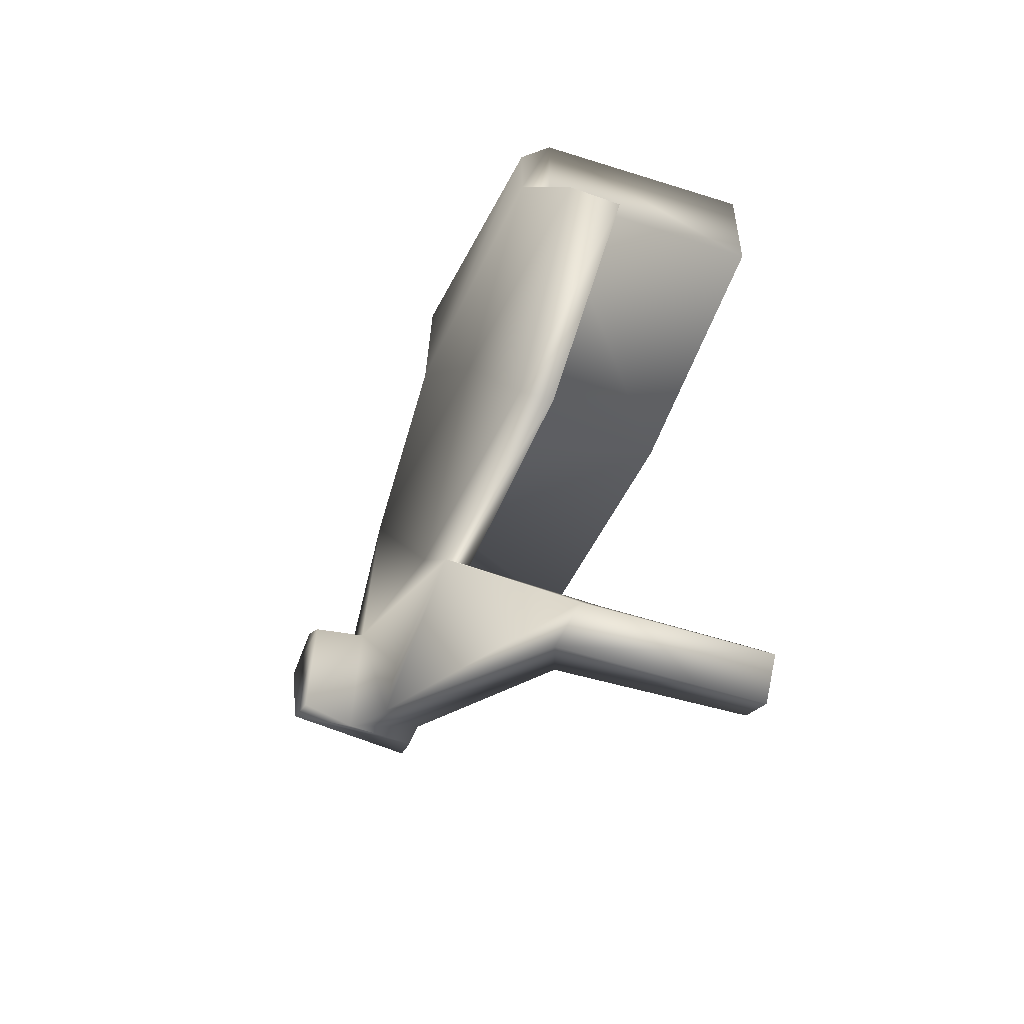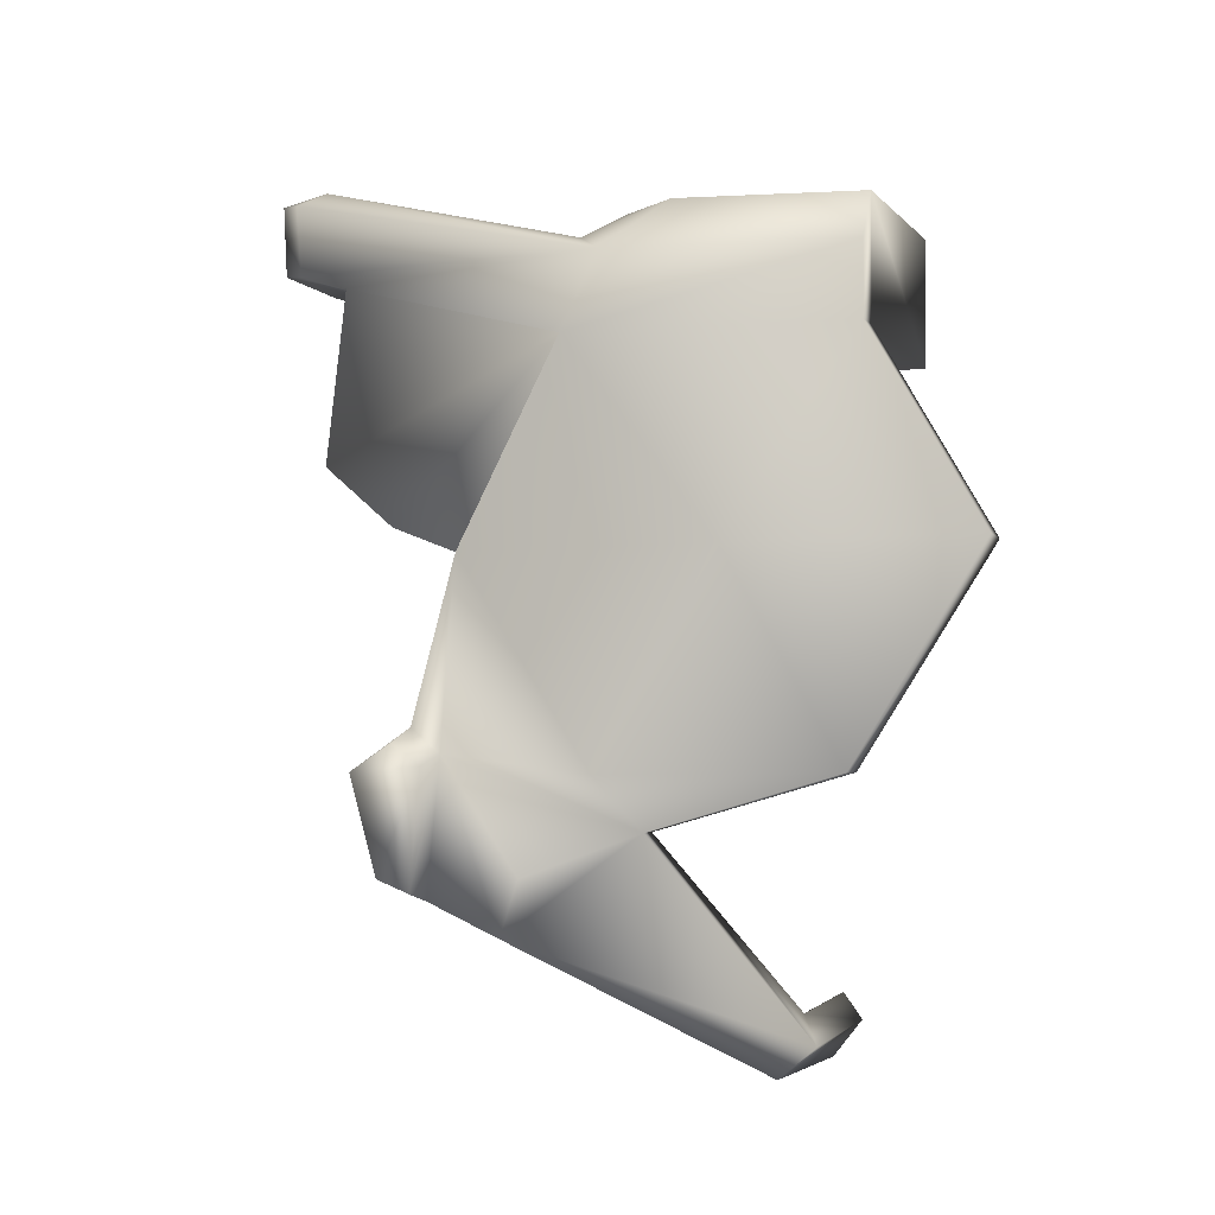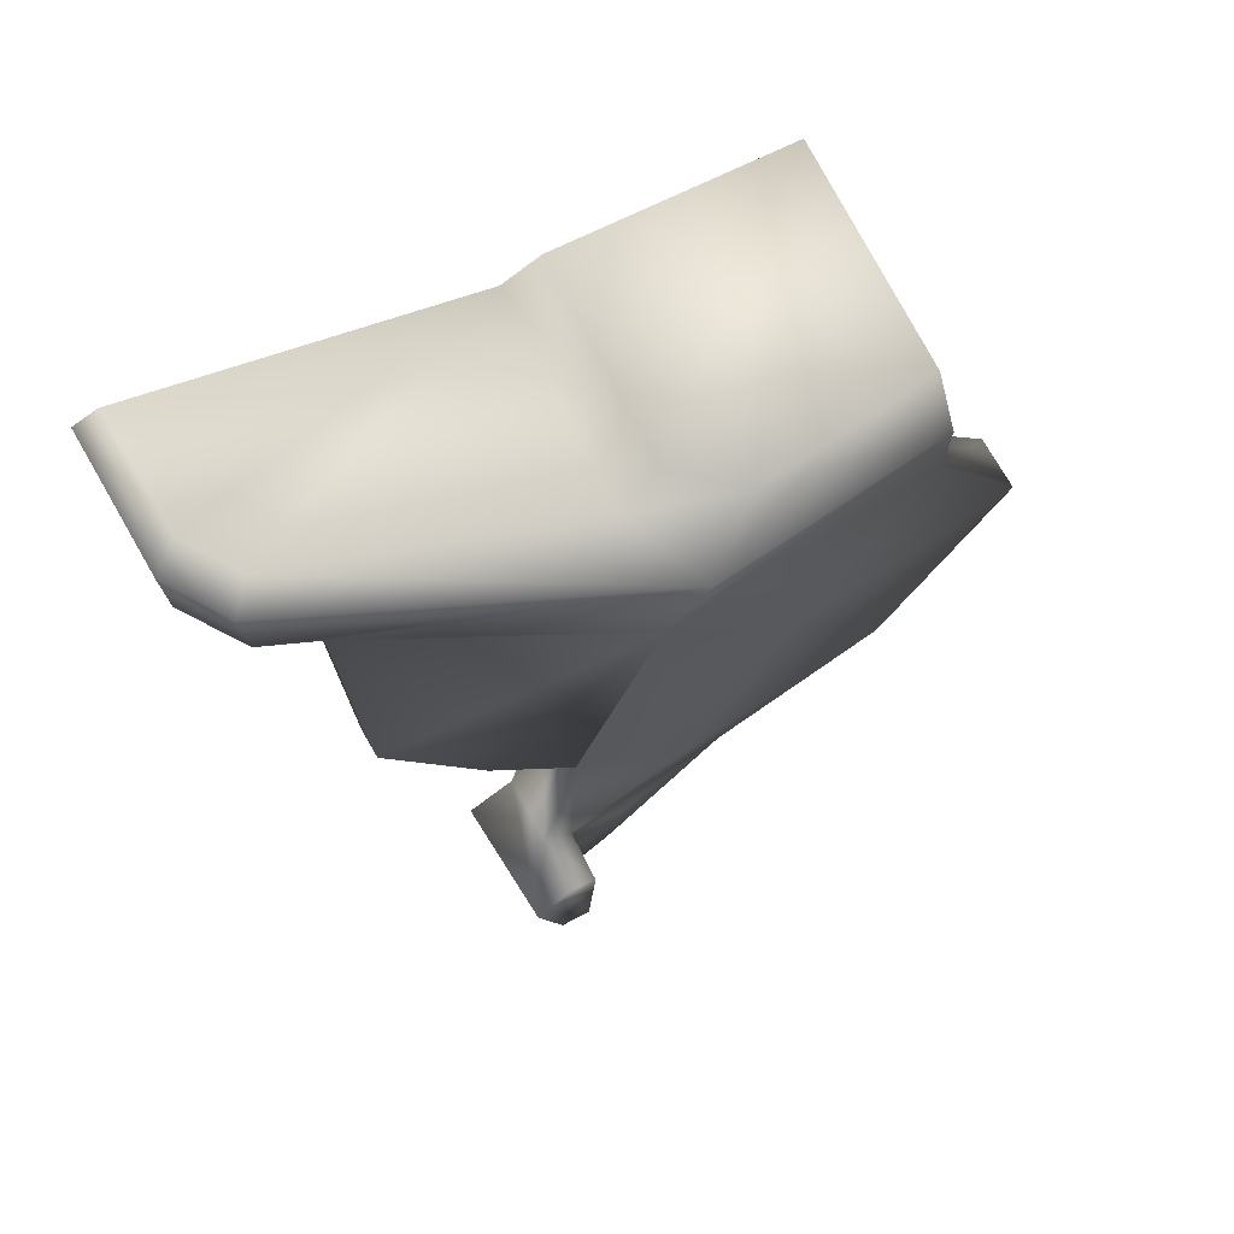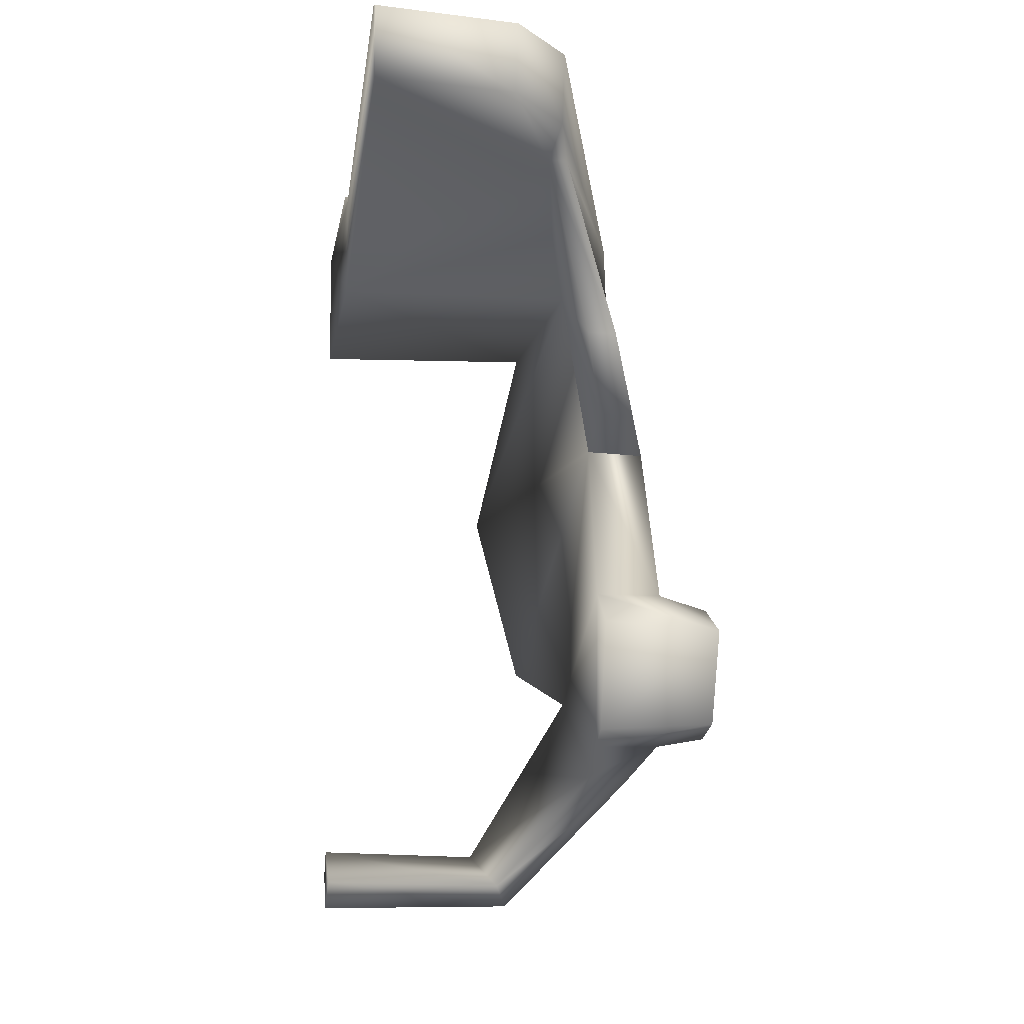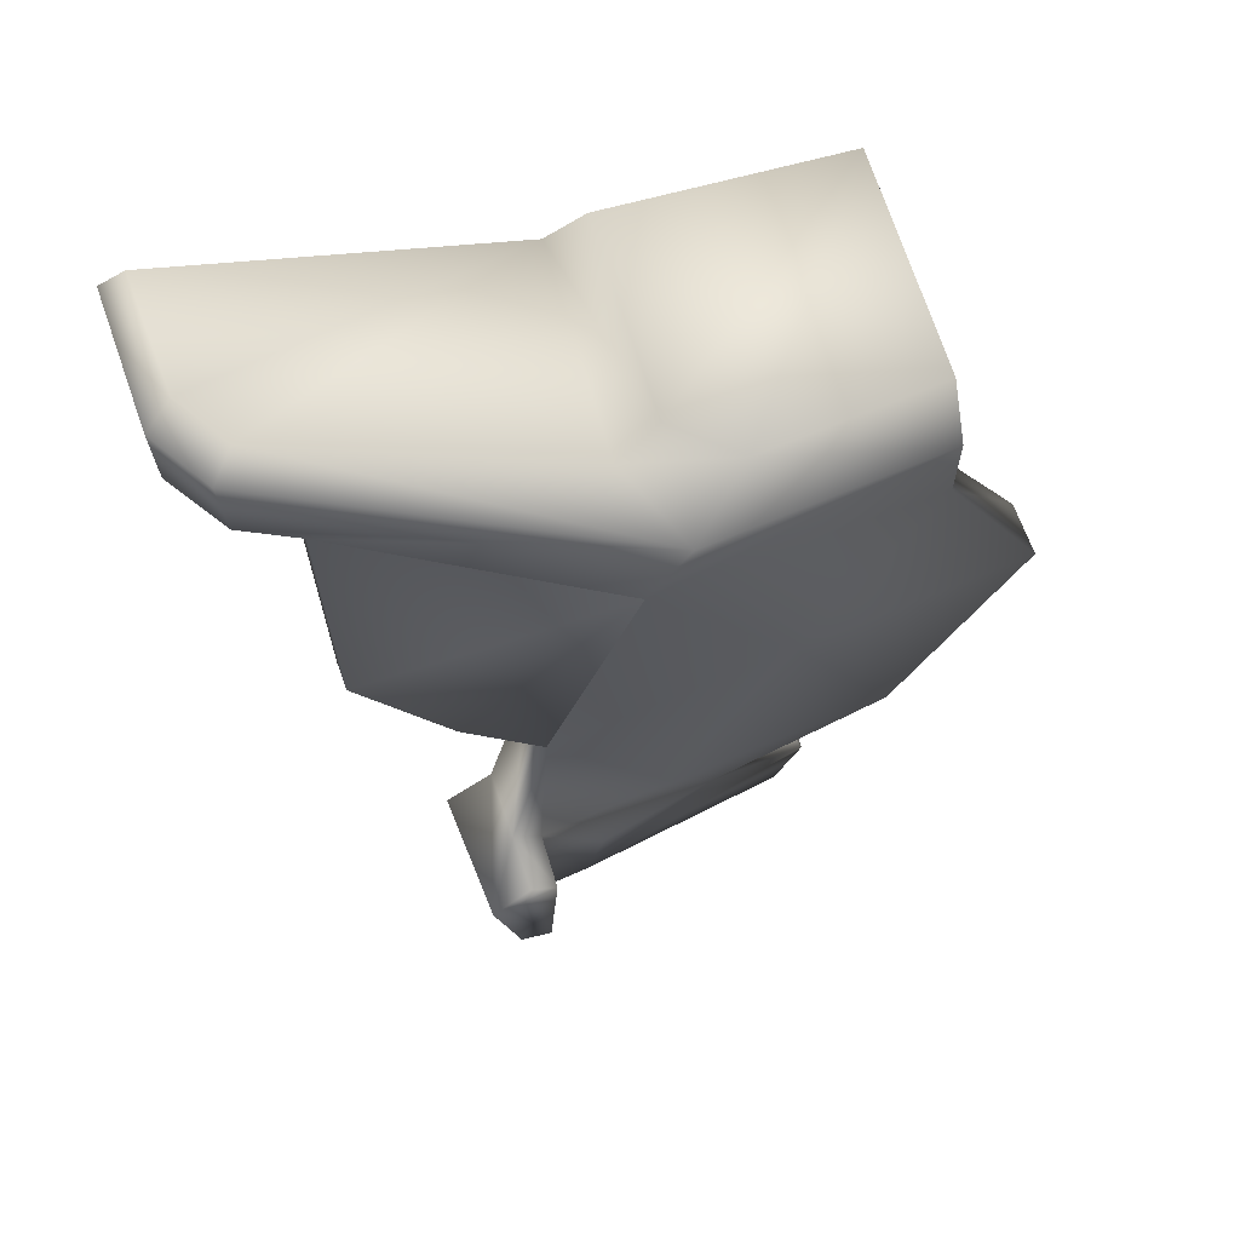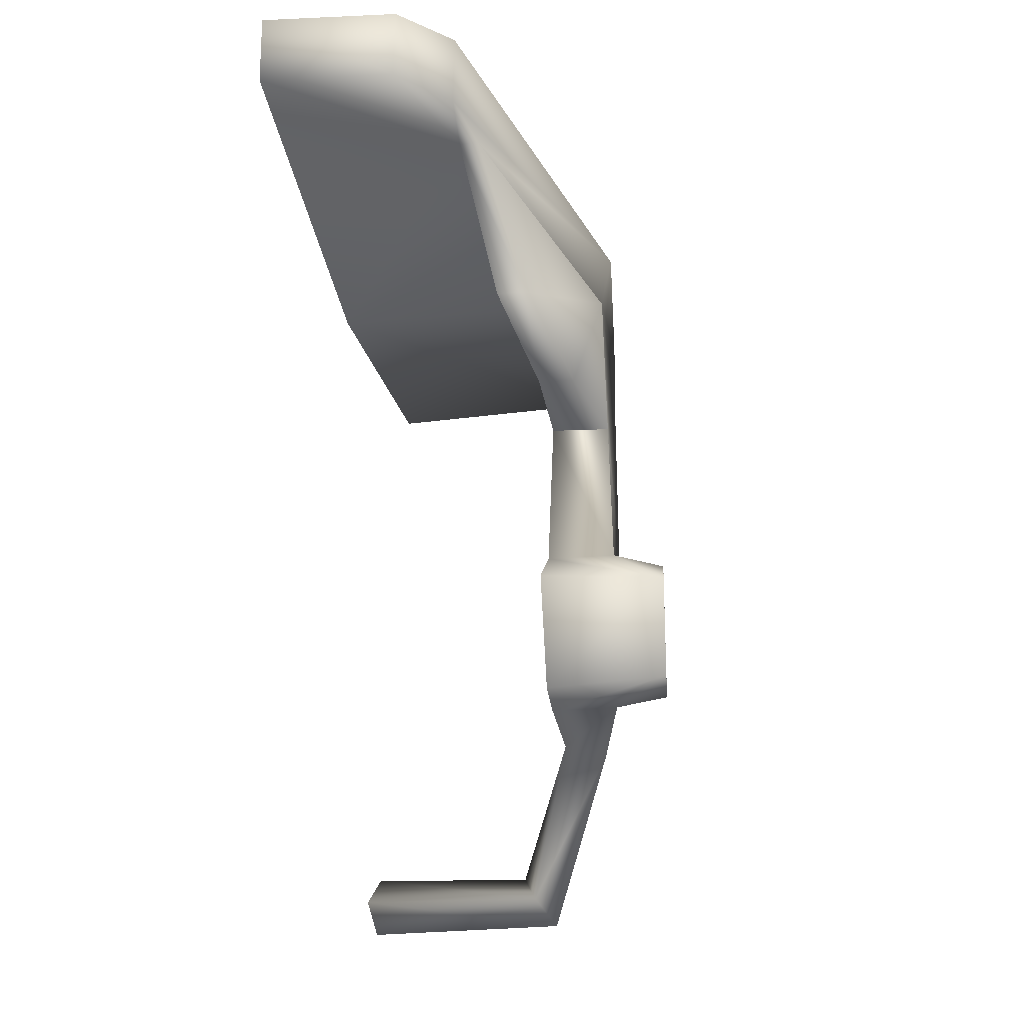
<metadata>
{"format":"obj","ext":"obj","renderer":"f3d","projection":"perspective","resolution":1024,"background":"white","views":[{"elev":-53.9,"azim":-19.0,"up":"+Y"},{"elev":-3.4,"azim":-71.0,"up":"+Y"},{"elev":70.4,"azim":-116.3,"up":"+Y"},{"elev":-11.1,"azim":171.4,"up":"+Y"},{"elev":63.0,"azim":-105.9,"up":"+Y"},{"elev":-21.6,"azim":-168.5,"up":"+Y"}]}
</metadata>
<code>
v -0.8106 -3.26 -0.7193
v -0.1054 -4.211 1.015
v -0.005388 -3.992 1.266
v -0.6749 -2.545 0.2539
v 1.435 -3.951 1.241
v 1.435 -4.228 1.021
v -0.5526 -2.143 1.611
v -0.7507 -2.162 -0.08811
v -0.9622 -2.02 -1.088
v -0.6749 -2.545 0.2539
v -0.2968 -2.143 1.616
v -0.7892 -2.86 -0.5932
v -0.6749 -2.545 0.2539
v -0.7892 -2.86 -0.5932
v -0.8106 -3.26 -0.7193
v 0.1824 -3.792 1.13
v -0.005388 -3.992 1.266
v 1.435 -3.951 1.241
v 1.435 -3.756 1.1
v -0.4864 -2.546 0.2542
v -0.6749 -2.545 0.2539
v 1.435 -4.228 1.021
v 1.435 -4.015 0.7062
v 1.435 -3.756 1.1
v 1.435 -3.951 1.241
v -0.9622 -2.02 -1.088
v -0.9734 -3.009 -1.179
v -0.8106 -3.26 -0.7193
v -0.7892 -2.86 -0.5932
v -0.488 -3.015 -1.207
v -1.373 -2.844 -1.37
v -0.4856 -2.901 -1.423
v -0.5223 -3.201 -0.8517
v -1.336 -2.103 -1.075
v -1.345 -2.942 -1.142
v -1.373 -2.844 -1.37
v -1.396 -2.143 -1.557
v -0.4856 -2.901 -1.423
v -0.4864 -2.097 -1.657
v -0.4864 -1.841 -1.322
v -0.9876 -1.841 -1.295
v -1.36 -1.949 -1.268
v -0.9622 -2.02 -1.088
v -0.9734 -3.009 -1.179
v -0.9142 -0.6588 -1.002
v -0.4791 -0.6475 -1.031
v -0.4864 -1.841 -1.322
v -0.9734 -3.009 -1.179
v -1.373 -2.844 -1.37
v -0.5223 -3.201 -0.8517
v -0.8106 -3.26 -0.7193
v -0.7507 -2.162 -0.08811
v -0.4864 -1.841 -1.322
v -0.488 -3.015 -1.207
v -0.4856 -2.901 -1.423
v -0.4864 -2.097 -1.657
v -0.5526 -2.143 1.611
v -0.2968 -2.143 1.616
v -0.05573 -0.5977 2.539
v -0.4647 -0.5941 2.553
v -0.4791 -0.6475 -1.031
v -0.05573 -0.5977 2.539
v -0.3947 0.8287 -0.328
v -0.3218 0.8348 1.744
v -0.569 0.8348 1.743
v -0.4647 -0.5941 2.553
v -0.7782 0.8223 -0.3061
v -0.693 -0.6255 0.7765
v -0.569 0.8348 1.743
v -0.693 -0.6255 0.7765
v -0.9142 -0.6588 -1.002
v -0.7507 -2.162 -0.08811
v -0.693 -0.6255 0.7765
v -0.5526 -2.143 1.611
v -0.4647 -0.5941 2.553
v -0.2968 -2.143 1.616
v -0.4864 -2.546 0.2542
v -0.4791 -0.6475 -1.031
v -0.1054 -4.211 1.015
v 0.01105 -4.043 0.687
v 1.435 -4.015 0.7062
v 1.435 -4.228 1.021
v -0.8106 -3.26 -0.7193
v -0.5223 -3.201 -0.8517
v 1.435 1.756 1.746
v 1.435 0.7973 1.746
v 1.435 0.8005 -0.4254
v 1.435 1.587 -0.3366
v 1.435 1.745 -0.04034
v 1.435 1.606 -3.015
v 1.435 2.234 -2.839
v 1.435 2.147 -3.025
v -0.3153 1.743 1.744
v -0.3218 0.8348 1.744
v -0.569 0.8348 1.743
v -0.5751 1.375 1.747
v 0.4004 1.578 -2.934
v 1.435 1.606 -3.015
v 0.03565 1.342 -2.221
v 0.0009058 1.488 -2.619
v -0.1061 1.356 -2.203
v 1.435 0.8005 -0.4254
v -0.1643 1.088 -1.192
v -0.3947 0.8287 -0.328
v -0.3218 0.8348 1.744
v 1.435 0.7973 1.746
v 1.435 -3.756 1.1
v 1.435 -4.015 0.7062
v 0.01105 -4.043 0.687
v 0.1824 -3.792 1.13
v -0.5223 -3.201 -0.8517
v -0.4864 -2.546 0.2542
v 0.1824 -3.792 1.13
v 0.01105 -4.043 0.687
v 0.03565 1.342 -2.221
v -0.264 0.009141 -2.193
v -0.4789 0.01095 -2.179
v -0.1061 1.356 -2.203
v -0.4673 -0.4619 -1.565
v -0.7361 -0.4618 -1.544
v -0.4791 -0.6475 -1.031
v -0.9142 -0.6588 -1.002
v -0.7361 -0.4618 -1.544
v -0.9142 -0.6588 -1.002
v -0.7782 0.8223 -0.3061
v -0.4789 0.01095 -2.179
v -0.1061 1.356 -2.203
v -0.3947 0.8287 -0.328
v -0.4791 -0.6475 -1.031
v -0.4673 -0.4619 -1.565
v -0.264 0.009141 -2.193
v 0.03565 1.342 -2.221
v 0.03565 1.342 -2.221
v -0.1643 1.088 -1.192
v -0.3947 0.8287 -0.328
v -0.7782 0.8223 -0.3061
v -0.9142 -0.6588 -1.002
v -0.4791 -0.6475 -1.031
v -0.3947 0.8287 -0.328
v -0.6749 -2.545 0.2539
v -0.4864 -2.546 0.2542
v -0.2968 -2.143 1.616
v -0.4864 -2.546 0.2542
v -0.5223 -3.201 -0.8517
v -0.488 -3.015 -1.207
v -0.488 -3.015 -1.207
v -0.4864 -1.841 -1.322
v -0.4864 -2.546 0.2542
v -0.4791 -0.6475 -1.031
v -0.7782 0.8223 -0.3061
v -0.569 0.8348 1.743
v -0.5751 1.375 1.747
v -0.8193 1.373 -0.01914
v 0.0009058 1.488 -2.619
v -0.01536 2.017 -2.651
v 0.3821 2.108 -2.953
v 0.4004 1.578 -2.934
v -0.8193 1.373 -0.01914
v -0.1061 1.356 -2.203
v -0.7782 0.8223 -0.3061
v 1.435 2.147 -3.025
v 1.435 1.606 -3.015
v 0.4004 1.578 -2.934
v 0.3821 2.108 -2.953
v 1.435 1.756 1.746
v 1.435 1.745 -0.04034
v -0.1337 1.746 -0.02725
v -0.5057 1.746 0.4013
v -0.3153 1.743 1.744
v -0.5751 1.375 1.747
v -0.8193 1.373 -0.01914
v 1.435 1.587 -0.3366
v -0.2361 1.581 -0.3466
v 0.1667 2.137 -2.488
v 0.5226 2.205 -2.757
v 1.435 2.234 -2.839
v -0.01536 2.017 -2.651
v 0.3821 2.108 -2.953
v 1.435 2.147 -3.025
v -0.8193 1.373 -0.01914
v -0.01536 2.017 -2.651
g Mech_7_Side_L_Col
f 1 2 3
f 3 4 1
f 2 5 3
f 2 6 5
f 7 8 4
f 4 8 9
f 10 11 7
f 9 12 13
f 13 14 15
f 16 17 18
f 16 18 19
f 17 16 20
f 17 20 21
f 22 23 24
f 22 24 25
f 26 27 28
f 26 28 29
f 30 27 31
f 31 32 30
f 33 27 30
f 26 34 35
f 36 35 34
f 34 37 36
f 38 36 37
f 38 37 39
f 40 39 37
f 37 41 40
f 37 42 41
f 34 42 37
f 41 42 34
f 41 34 43
f 43 35 44
f 45 41 43
f 46 41 45
f 46 47 41
f 48 35 49
f 50 51 44
f 52 45 26
f 53 54 55
f 53 55 56
f 57 58 59
f 57 59 60
f 61 62 58
f 61 63 62
f 63 64 62
f 62 64 65
f 62 65 66
f 67 68 69
f 70 67 71
f 71 72 70
f 73 72 74
f 75 73 74
f 75 69 73
f 76 77 78
f 79 80 81
f 79 81 82
f 83 80 79
f 83 84 80
f 85 86 87
f 87 88 85
f 88 89 85
f 88 87 90
f 90 91 88
f 90 92 91
f 86 85 93
f 94 86 93
f 95 94 93
f 93 96 95
f 97 98 99
f 99 100 97
f 99 101 100
f 99 98 102
f 99 102 103
f 103 102 104
f 105 104 102
f 105 102 106
f 107 108 109
f 107 109 110
f 111 112 113
f 111 113 114
f 115 116 117
f 115 117 118
f 119 117 116
f 119 120 117
f 121 120 119
f 121 122 120
f 123 124 125
f 125 126 123
f 125 127 126
f 128 129 130
f 130 131 128
f 131 132 128
f 133 134 135
f 136 137 138
f 136 138 139
f 140 141 142
f 143 144 145
f 146 147 148
f 147 149 148
f 150 151 152
f 150 152 153
f 154 155 156
f 154 156 157
f 158 155 154
f 158 154 159
f 159 160 158
f 161 162 163
f 161 163 164
f 165 166 167
f 167 168 165
f 168 169 165
f 170 169 168
f 170 168 171
f 172 167 166
f 172 173 167
f 173 168 167
f 174 173 172
f 175 174 172
f 172 176 175
f 177 174 175
f 177 175 178
f 178 175 176
f 178 176 179
f 180 173 174
f 173 180 168
f 180 174 181

</code>
